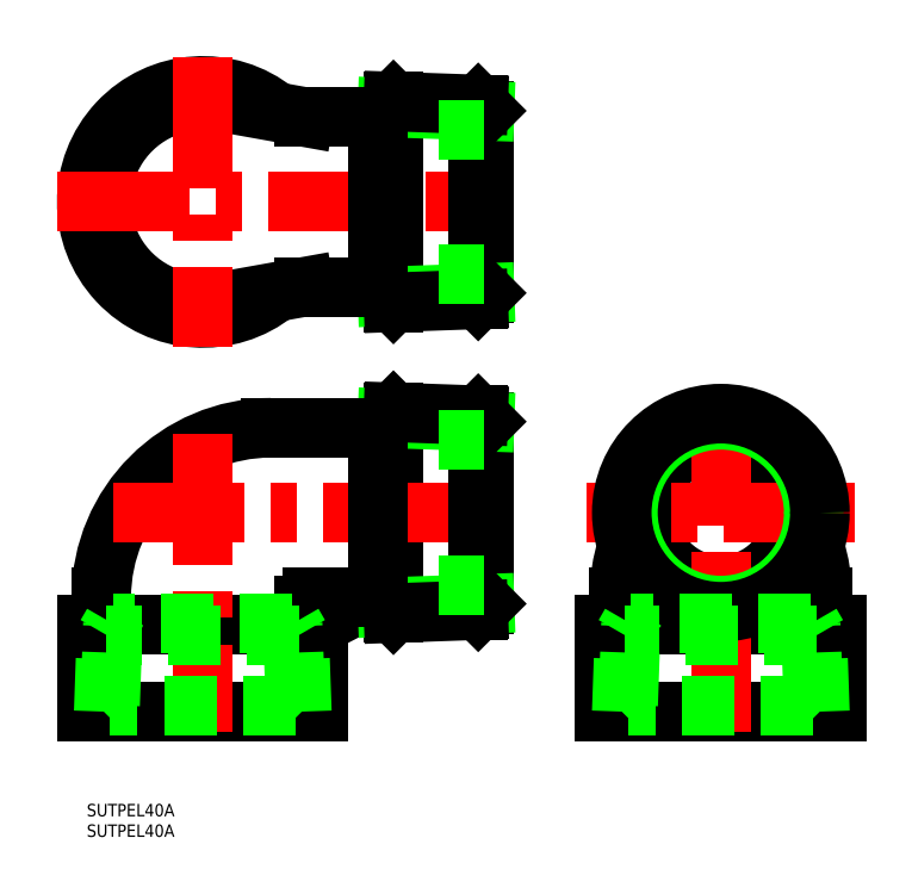
<metadata>
{"format":"dxf","ext":"dxf","renderer":"ezdxf+matplotlib","layout":"modelspace","background":"white","min_lineweight":24,"dpi":150}
</metadata>
<code>
0
SECTION
2
ENTITIES
0
LINE
8
0
10
24.5
20
95.5
30
0
11
4.321
21
99.12
31
0
0
LINE
8
0
10
24.5
20
54.5
30
0
11
4.321
21
50.88
31
0
0
ARC
8
0
10
0
20
75
30
0
40
24.5
50
79.84
51
280.2
0
ARC
8
0
10
0
20
75
30
0
40
28
50
50.89
51
309.1
0
LINE
8
0
10
24.5
20
54.5
30
0
11
42.27
21
54.5
31
0
0
LINE
8
0
10
24.5
20
95.5
30
0
11
42.27
21
95.5
31
0
0
LINE
8
0
10
46
20
-24.23
30
0
11
46
21
24.23
31
0
0
LINE
8
0
10
-28
20
-27
30
0
11
28
21
-27
31
0
0
LINE
8
0
10
68
20
-21.98
30
0
11
68
21
21.98
31
0
0
LINE
8
0
10
16.5
20
20.5
30
0
11
42.27
21
20.5
31
0
0
ARC
8
0
10
16.5
20
-20.5
30
0
40
41
50
90
51
180
0
LINE
8
0
10
24.5
20
-22.5
30
0
11
24.5
21
-27
31
0
0
ARC
8
0
10
26.5
20
-22.5
30
0
40
2
50
90
51
180
0
LINE
8
0
10
26.5
20
-20.5
30
0
11
42.27
21
-20.5
31
0
0
LINE
8
0
10
40.5
20
-20.5
30
0
11
28
21
-27
31
0
0
LINE
8
0
10
28
20
-27
30
0
11
28
21
-48
31
0
0
LINE
8
0
10
-28
20
-48
30
0
11
28
21
-48
31
0
0
LINE
8
0
10
-24.5
20
-20.5
30
0
11
-24.5
21
-27
31
0
0
LINE
8
0
10
-28
20
-27
30
0
11
-28
21
-48
31
0
0
LINE
8
0
10
149.5
20
-20.5
30
0
11
149.5
21
-27
31
0
0
LINE
8
0
10
153
20
-27
30
0
11
153
21
-48
31
0
0
LINE
8
0
10
97
20
-48
30
0
11
153
21
-48
31
0
0
ARC
8
0
10
108.5
20
-20.5
30
0
40
41
50
0
51
17.81
0
ARC
8
0
10
141.5
20
-20.5
30
0
40
41
50
162.2
51
180
0
LINE
8
0
10
100.5
20
-20.5
30
0
11
100.5
21
-27
31
0
0
LINE
8
0
10
120
20
-23.37
30
0
11
120
21
-27
31
0
0
LINE
8
0
10
130
20
-23.37
30
0
11
130
21
-27
31
0
0
CIRCLE
8
0
10
125
20
0
30
0
40
17.5
0
LINE
8
0
10
97
20
-27
30
0
11
97
21
-48
31
0
0
LINE
8
0
10
97
20
-27
30
0
11
153
21
-27
31
0
0
LINE
8
CENTER
10
-35
20
75
30
0
11
73
21
75
31
0
0
LINE
8
CENTER
10
0
20
110
30
0
11
0
21
40
31
0
0
LINE
8
CENTER
10
-21.69
20
0
30
0
11
73
21
0
31
0
0
LINE
8
CENTER
10
125
20
28.57
30
0
11
125
21
-53
31
0
0
LINE
8
CENTER
10
157.4
20
0
30
0
11
92.6
21
0
31
0
0
LINE
8
CENTER
10
0
20
19.03
30
0
11
0
21
-53
31
0
0
CIRCLE
8
0
10
125
20
0
30
0
40
22.42
0
CIRCLE
8
0
10
125
20
0
30
0
40
23.9
0
LINE
8
0
10
66.47
20
-23.51
30
0
11
66.47
21
23.51
31
0
0
LINE
8
0
10
44.57
20
22.8
30
0
11
68
21
21.98
31
0
0
LINE
8
0
10
46
20
24.23
30
0
11
66.47
21
23.51
31
0
0
LINE
8
0
10
66.47
20
23.51
30
0
11
68
21
21.98
31
0
0
LINE
8
0
10
44.57
20
-22.8
30
0
11
68
21
-21.98
31
0
0
LINE
8
0
10
46
20
-24.23
30
0
11
66.47
21
-23.51
31
0
0
LINE
8
0
10
66.47
20
-23.51
30
0
11
68
21
-21.98
31
0
0
LINE
8
0
10
46
20
24.23
30
0
11
42.27
21
20.5
31
0
0
LINE
8
0
10
46
20
-24.23
30
0
11
42.27
21
-20.5
31
0
0
LINE
8
0
10
42.27
20
20.5
30
0
11
42.27
21
-20.5
31
0
0
LINE
8
0
10
46
20
50.77
30
0
11
46
21
99.23
31
0
0
LINE
8
0
10
68
20
75
30
0
11
68
21
53.02
31
0
0
LINE
8
0
10
68
20
75
30
0
11
68
21
96.98
31
0
0
LINE
8
0
10
66.47
20
51.49
30
0
11
66.47
21
98.51
31
0
0
LINE
8
0
10
44.57
20
97.8
30
0
11
68
21
96.98
31
0
0
LINE
8
0
10
46
20
99.23
30
0
11
66.47
21
98.51
31
0
0
LINE
8
0
10
66.47
20
98.51
30
0
11
68
21
96.98
31
0
0
LINE
8
0
10
44.57
20
52.2
30
0
11
68
21
53.02
31
0
0
LINE
8
0
10
46
20
50.77
30
0
11
66.47
21
51.49
31
0
0
LINE
8
0
10
66.47
20
51.49
30
0
11
68
21
53.02
31
0
0
LINE
8
0
10
46
20
99.23
30
0
11
42.27
21
95.5
31
0
0
LINE
8
0
10
46
20
50.77
30
0
11
42.27
21
54.5
31
0
0
LINE
8
0
10
42.27
20
95.5
30
0
11
42.27
21
54.5
31
0
0
LINE
8
0
10
22.37
20
-46.47
30
0
11
-22.37
21
-46.47
31
0
0
LINE
8
0
10
21.68
20
-26.77
30
0
11
-21.68
21
-26.77
31
0
0
LINE
8
0
10
23.26
20
-29.5
30
0
11
-23.26
21
-29.5
31
0
0
LINE
8
0
10
-23.9
20
-48
30
0
11
-23.26
21
-29.5
31
0
0
LINE
8
0
10
-22.37
20
-46.47
30
0
11
-21.68
21
-26.77
31
0
0
LINE
8
0
10
-23.26
20
-29.5
30
0
11
-21.68
21
-26.77
31
0
0
LINE
8
0
10
-23.9
20
-48
30
0
11
-22.37
21
-46.47
31
0
0
LINE
8
0
10
23.9
20
-48
30
0
11
23.26
21
-29.5
31
0
0
LINE
8
0
10
22.37
20
-46.47
30
0
11
21.68
21
-26.77
31
0
0
LINE
8
0
10
23.26
20
-29.5
30
0
11
21.68
21
-26.77
31
0
0
LINE
8
0
10
23.9
20
-48
30
0
11
22.37
21
-46.47
31
0
0
LINE
8
0
10
147.4
20
-46.47
30
0
11
102.6
21
-46.47
31
0
0
LINE
8
0
10
146.7
20
-26.77
30
0
11
103.3
21
-26.77
31
0
0
LINE
8
0
10
148.3
20
-29.5
30
0
11
101.7
21
-29.5
31
0
0
LINE
8
0
10
101.1
20
-48
30
0
11
101.7
21
-29.5
31
0
0
LINE
8
0
10
102.6
20
-46.47
30
0
11
103.3
21
-26.77
31
0
0
LINE
8
0
10
101.7
20
-29.5
30
0
11
103.3
21
-26.77
31
0
0
LINE
8
0
10
101.1
20
-48
30
0
11
102.6
21
-46.47
31
0
0
LINE
8
0
10
148.9
20
-48
30
0
11
148.3
21
-29.5
31
0
0
LINE
8
0
10
147.4
20
-46.47
30
0
11
146.7
21
-26.77
31
0
0
LINE
8
0
10
148.3
20
-29.5
30
0
11
146.7
21
-26.77
31
0
0
LINE
8
0
10
148.9
20
-48
30
0
11
147.4
21
-46.47
31
0
0
LINE
8
0
10
57
20
17.5
30
0
11
68
21
17.5
31
0
0
LINE
8
0
10
57
20
-17.5
30
0
11
68
21
-17.5
31
0
0
LINE
8
0
10
57
20
92.5
30
0
11
68
21
92.5
31
0
0
LINE
8
0
10
57
20
57.5
30
0
11
68
21
57.5
31
0
0
INSERT
8
0
2
*U4
10
0
20
0
30
0
0
INSERT
8
0
2
*U5
10
0
20
0
30
0
0
ENDSEC
0
EOF

</code>
